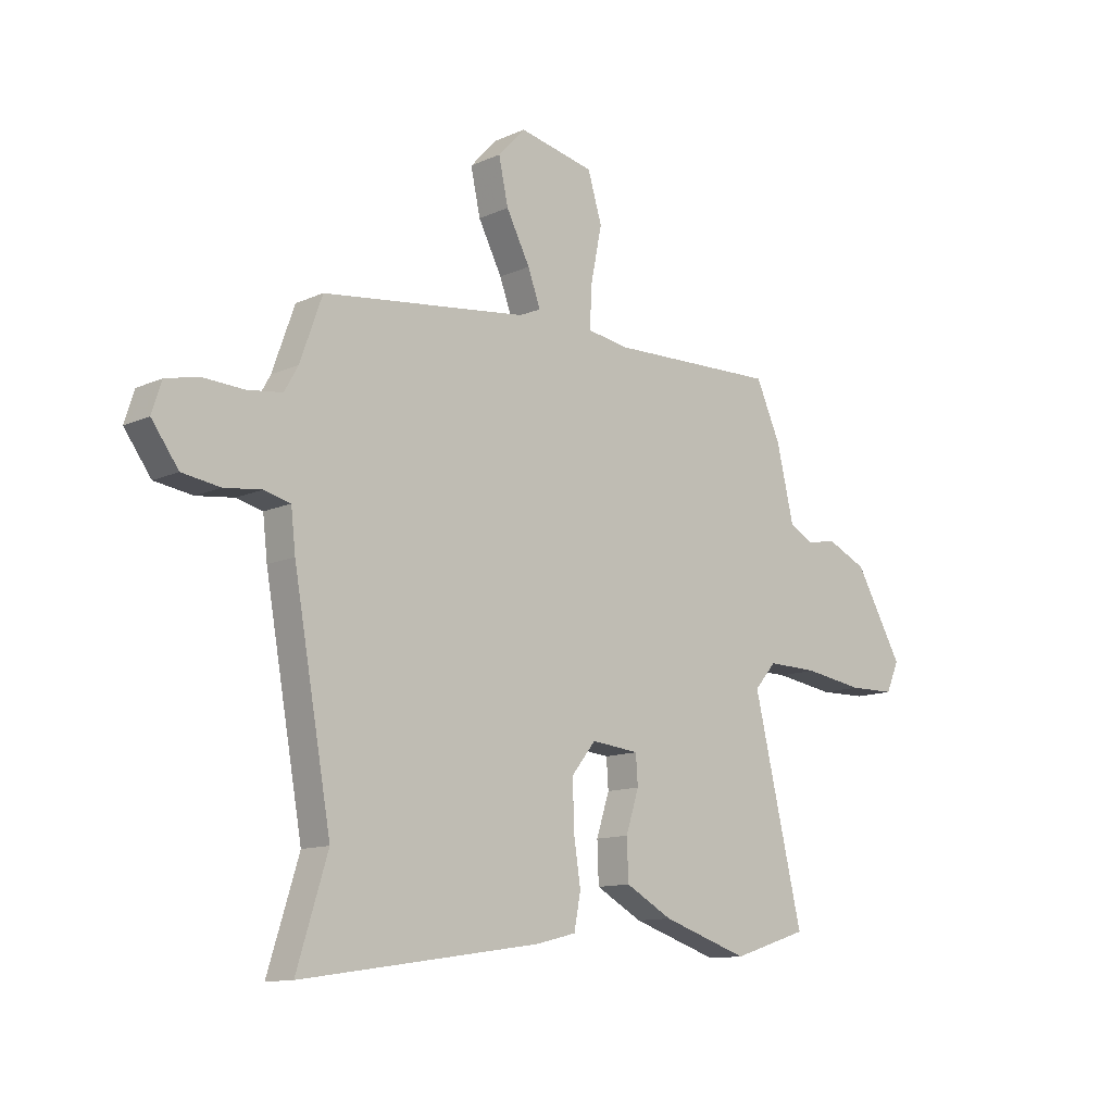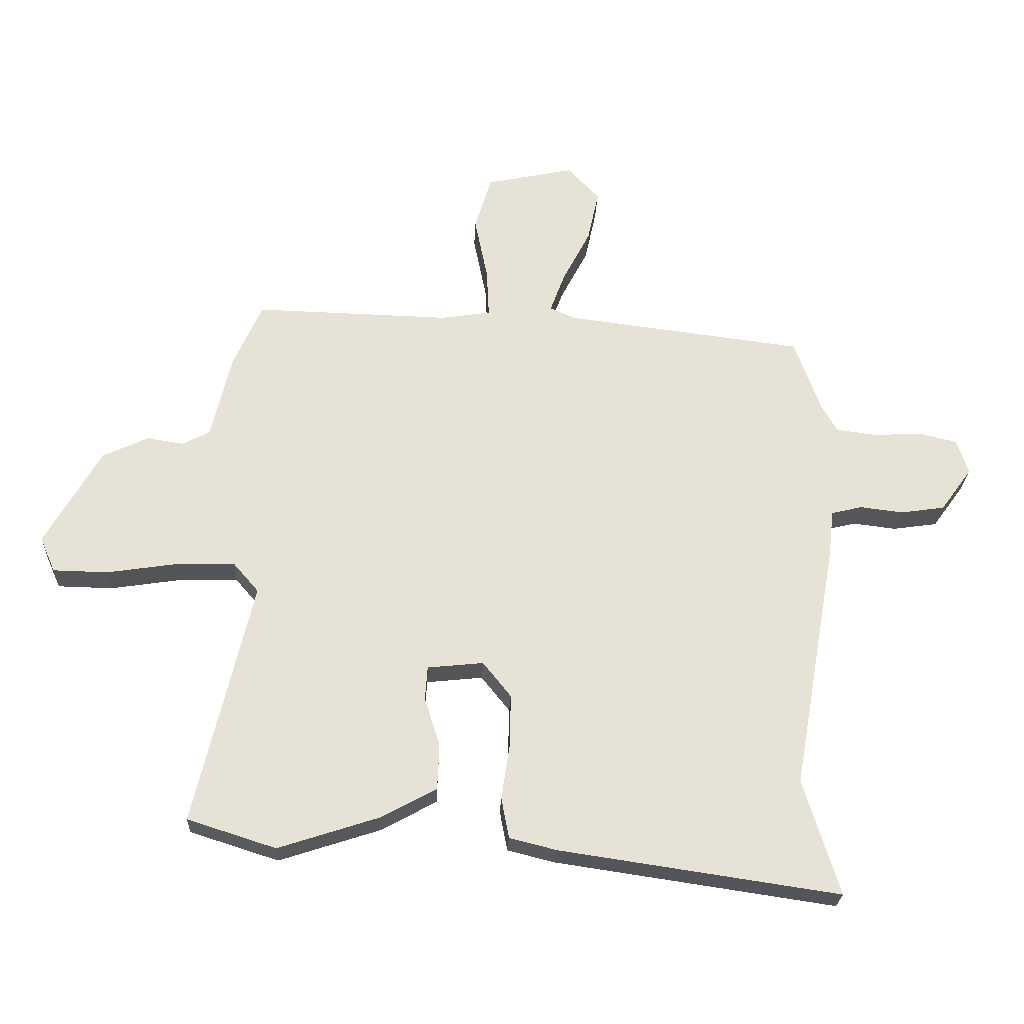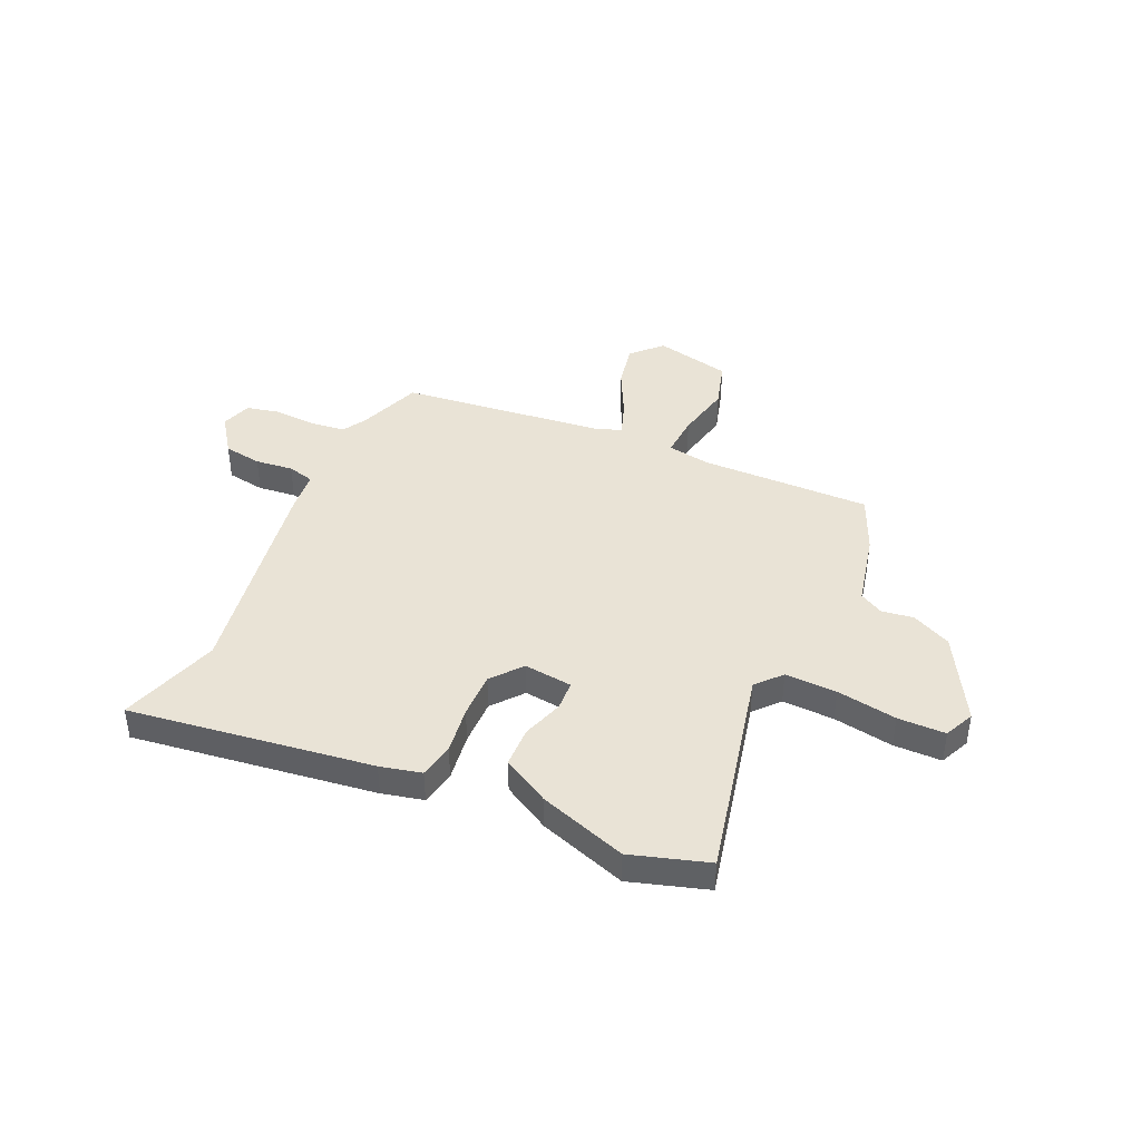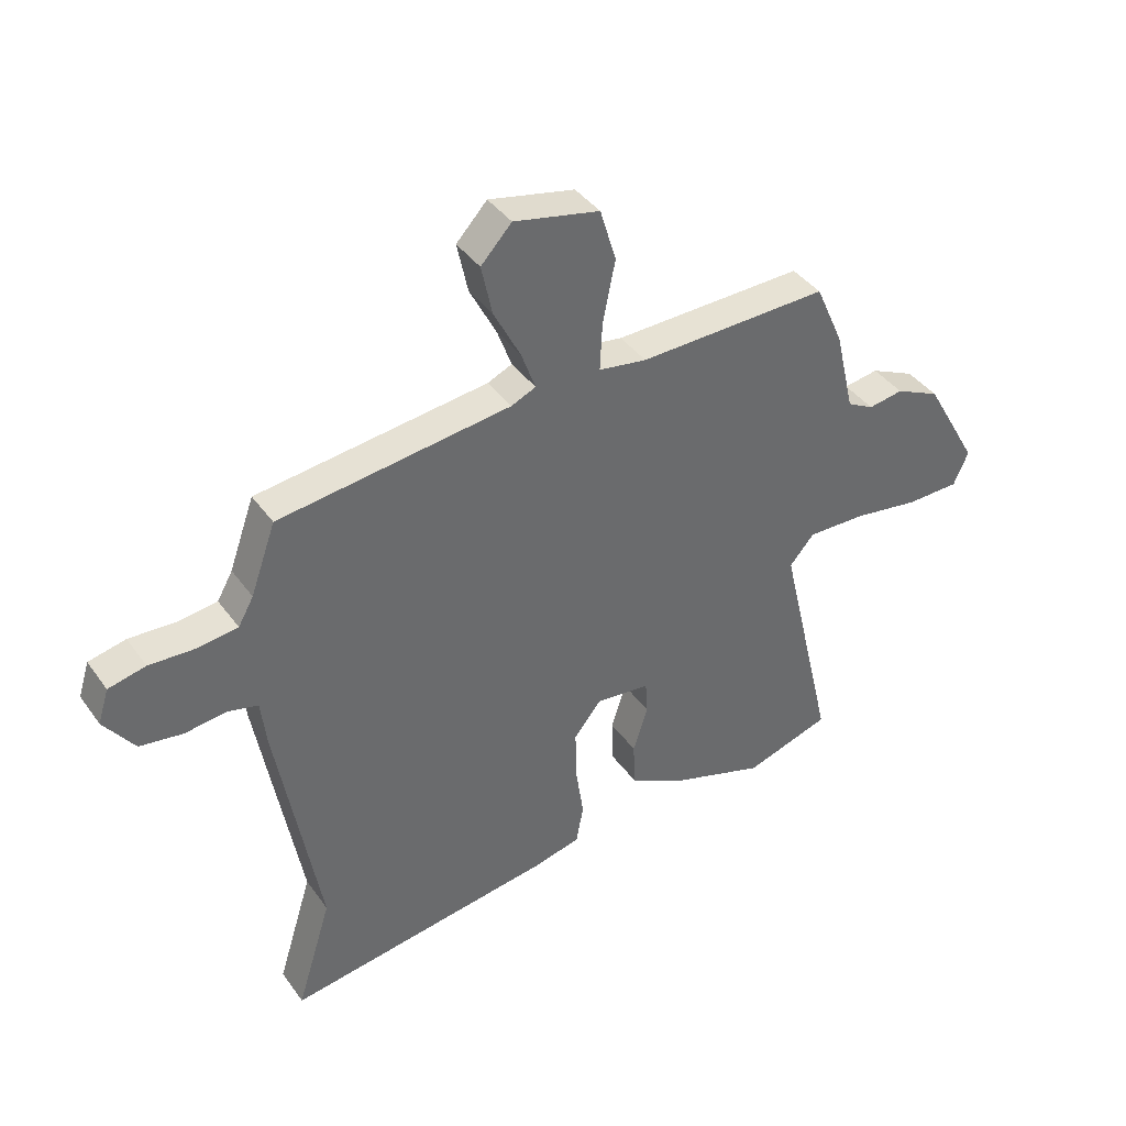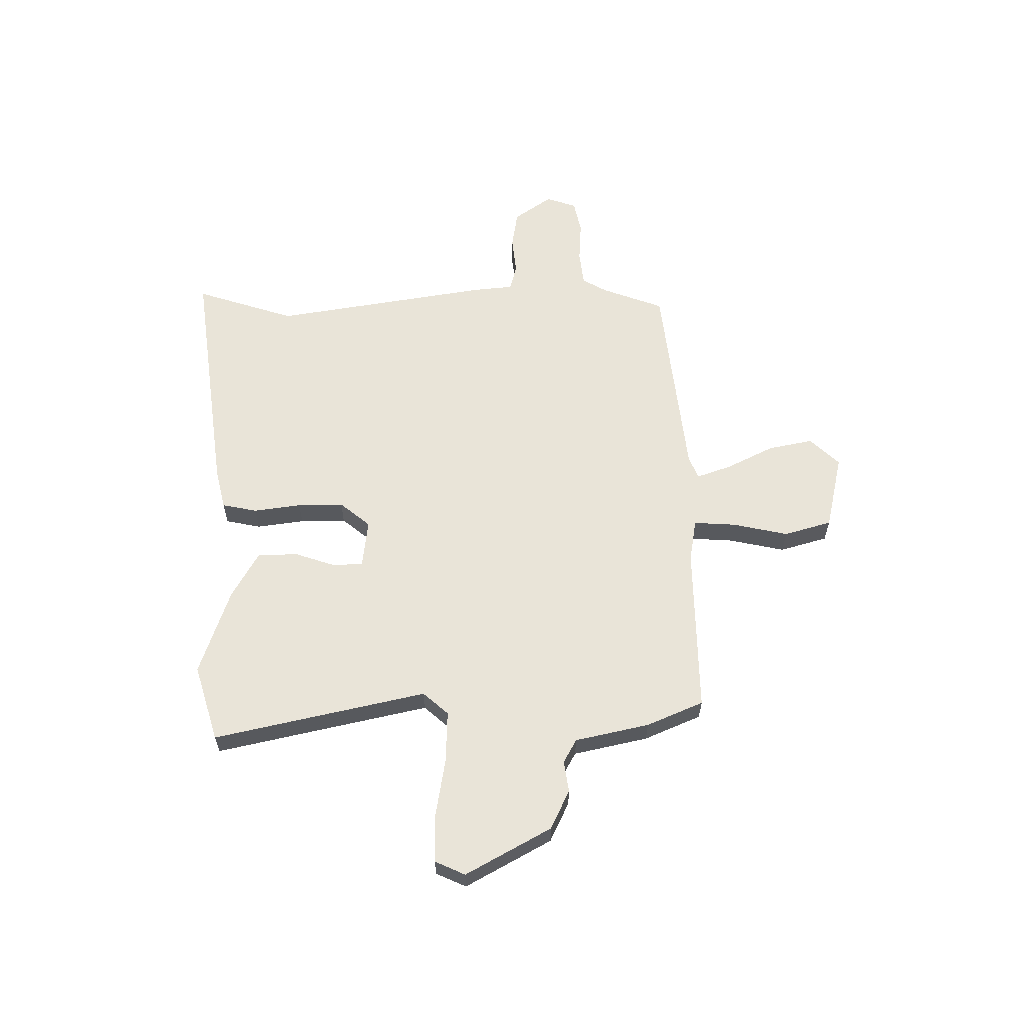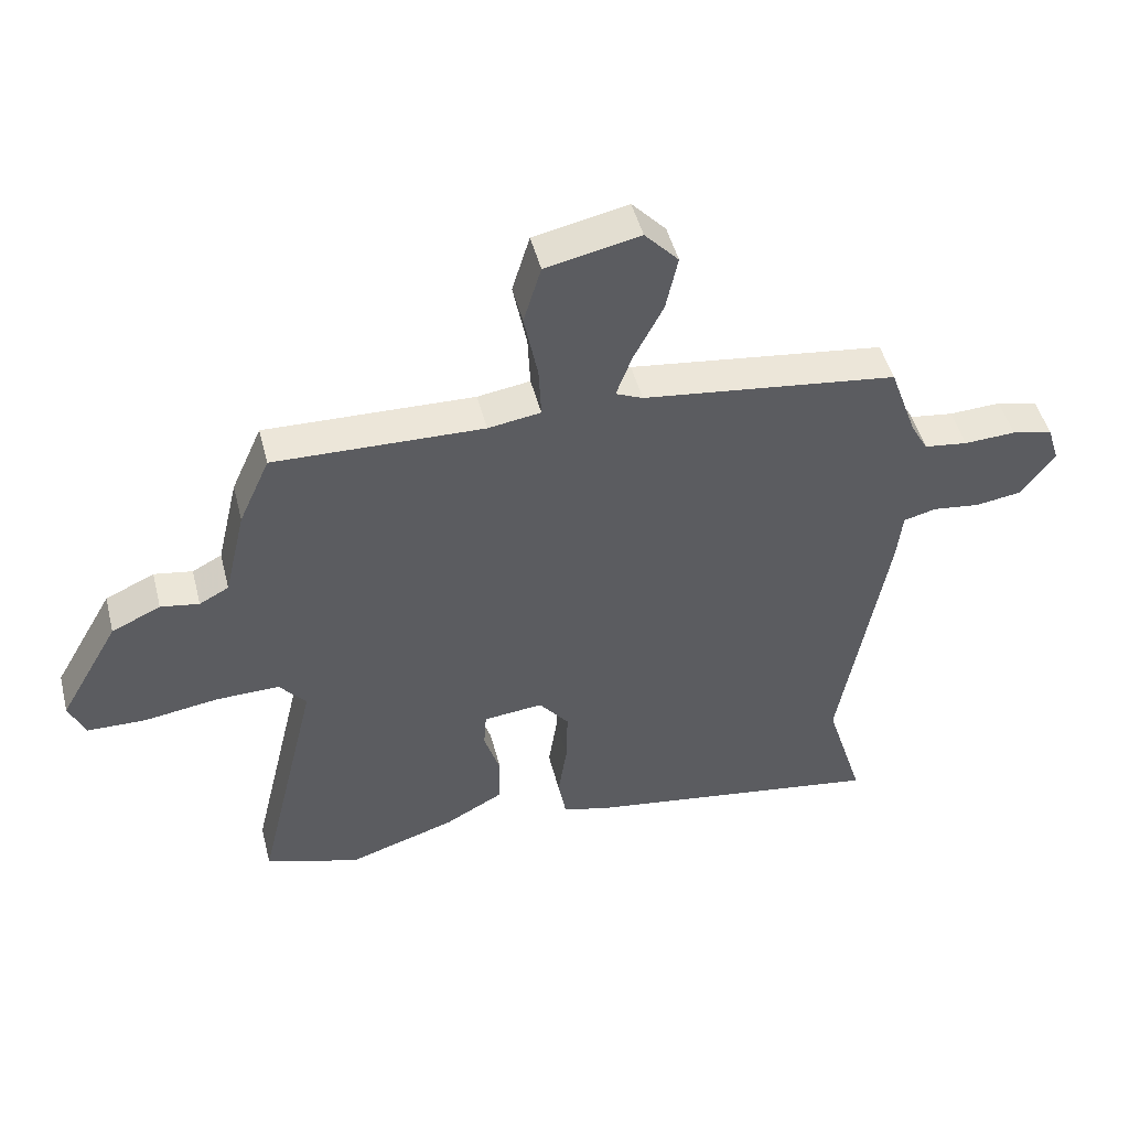
<metadata>
{"format":"obj","ext":"obj","renderer":"f3d","projection":"perspective","resolution":1024,"background":"white","views":[{"elev":-11.9,"azim":137.1,"up":"+Z"},{"elev":-25.2,"azim":-2.5,"up":"+Z"},{"elev":42.0,"azim":-155.1,"up":"+Y"},{"elev":39.8,"azim":148.0,"up":"+Z"},{"elev":60.4,"azim":-89.7,"up":"+Y"},{"elev":47.9,"azim":-14.1,"up":"+Z"}]}
</metadata>
<code>
v 0.468 0.07 -0.398
v 0.529 0.07 -0.595
v 0.054 0.07 -0.525
v -0.026 0.07 -0.505
v -0.039 0.07 -0.436
v -0.025 0.07 -0.343
v -0.023 0.07 -0.253
v -0.071 0.07 -0.193
v -0.166 0.07 -0.203
v -0.17 0.07 -0.261
v -0.144 0.07 -0.342
v -0.147 0.07 -0.421
v -0.24 0.07 -0.472
v -0.412 0.07 -0.528
v -0.562 0.07 -0.48
v -0.464 0.07 -0.065
v -0.507 0.07 -0.015
v -0.608 0.07 -0.017
v -0.726 0.07 -0.035
v -0.819 0.07 -0.033
v -0.845 0.07 0.026
v -0.75 0.07 0.192
v -0.672 0.07 0.228
v -0.611 0.07 0.218
v -0.564 0.07 0.243
v -0.53 0.07 0.388
v -0.481 0.07 0.498
v -0.148 0.07 0.489
v -0.064 0.07 0.502
v -0.068 0.07 0.585
v -0.09 0.07 0.694
v -0.062 0.07 0.787
v 0.088 0.07 0.819
v 0.142 0.07 0.761
v 0.123 0.07 0.673
v 0.076 0.07 0.582
v 0.051 0.07 0.514
v 0.094 0.07 0.495
v 0.5 0.07 0.444
v 0.544 0.07 0.321
v 0.571 0.07 0.273
v 0.64 0.07 0.264
v 0.722 0.07 0.268
v 0.787 0.07 0.253
v 0.806 0.07 0.193
v 0.753 0.07 0.12
v 0.678 0.07 0.109
v 0.604 0.07 0.118
v 0.552 0.07 0.105
v 0.543 0.07 0.025
v 0.468 0 -0.398
v 0.529 0 -0.595
v 0.054 0 -0.525
v -0.026 0 -0.505
v -0.039 0 -0.436
v -0.025 0 -0.343
v -0.023 0 -0.253
v -0.071 0 -0.193
v -0.166 0 -0.203
v -0.17 0 -0.261
v -0.144 0 -0.342
v -0.147 0 -0.421
v -0.24 0 -0.472
v -0.412 0 -0.528
v -0.562 0 -0.48
v -0.464 0 -0.065
v -0.507 0 -0.015
v -0.608 0 -0.017
v -0.726 0 -0.035
v -0.819 0 -0.033
v -0.845 0 0.026
v -0.75 0 0.192
v -0.672 0 0.228
v -0.611 0 0.218
v -0.564 0 0.243
v -0.53 0 0.388
v -0.481 0 0.498
v -0.148 0 0.489
v -0.064 0 0.502
v -0.068 0 0.585
v -0.09 0 0.694
v -0.062 0 0.787
v 0.088 0 0.819
v 0.142 0 0.761
v 0.123 0 0.673
v 0.076 0 0.582
v 0.051 0 0.514
v 0.094 0 0.495
v 0.5 0 0.444
v 0.544 0 0.321
v 0.571 0 0.273
v 0.64 0 0.264
v 0.722 0 0.268
v 0.787 0 0.253
v 0.806 0 0.193
v 0.753 0 0.12
v 0.678 0 0.109
v 0.604 0 0.118
v 0.552 0 0.105
v 0.543 0 0.025
f 49 50 1
f 45 46 47 48
f 45 48 49
f 42 43 44 45
f 41 42 45 49
f 40 41 49 1
f 38 39 40 1
f 33 34 35 36
f 33 36 37
f 30 31 32 33
f 29 30 33 37
f 28 29 37 38
f 25 26 27 28
f 21 22 23 24
f 21 24 25
f 18 19 20 21
f 17 18 21 25
f 16 17 25 28
f 10 11 12 13
f 9 10 13 14
f 3 4 5 6
f 3 6 7
f 2 3 7
f 1 2 7 8
f 28 38 1 8
f 16 28 8 9
f 9 14 15 16
f 51 100 99
f 98 97 96 95
f 99 98 95
f 95 94 93 92
f 99 95 92 91
f 51 99 91 90
f 51 90 89 88
f 86 85 84 83
f 87 86 83
f 83 82 81 80
f 87 83 80 79
f 88 87 79 78
f 78 77 76 75
f 74 73 72 71
f 75 74 71
f 71 70 69 68
f 75 71 68 67
f 78 75 67 66
f 63 62 61 60
f 64 63 60 59
f 56 55 54 53
f 57 56 53
f 57 53 52
f 58 57 52 51
f 58 51 88 78
f 59 58 78 66
f 66 65 64 59
f 1 51 52 2
f 2 52 53 3
f 3 53 54 4
f 4 54 55 5
f 5 55 56 6
f 6 56 57 7
f 7 57 58 8
f 8 58 59 9
f 9 59 60 10
f 10 60 61 11
f 11 61 62 12
f 12 62 63 13
f 13 63 64 14
f 14 64 65 15
f 15 65 66 16
f 16 66 67 17
f 17 67 68 18
f 18 68 69 19
f 19 69 70 20
f 20 70 71 21
f 21 71 72 22
f 22 72 73 23
f 23 73 74 24
f 24 74 75 25
f 25 75 76 26
f 26 76 77 27
f 27 77 78 28
f 28 78 79 29
f 29 79 80 30
f 30 80 81 31
f 31 81 82 32
f 32 82 83 33
f 33 83 84 34
f 34 84 85 35
f 35 85 86 36
f 36 86 87 37
f 37 87 88 38
f 38 88 89 39
f 39 89 90 40
f 40 90 91 41
f 41 91 92 42
f 42 92 93 43
f 43 93 94 44
f 44 94 95 45
f 45 95 96 46
f 46 96 97 47
f 47 97 98 48
f 48 98 99 49
f 49 99 100 50
f 50 100 51 1

</code>
